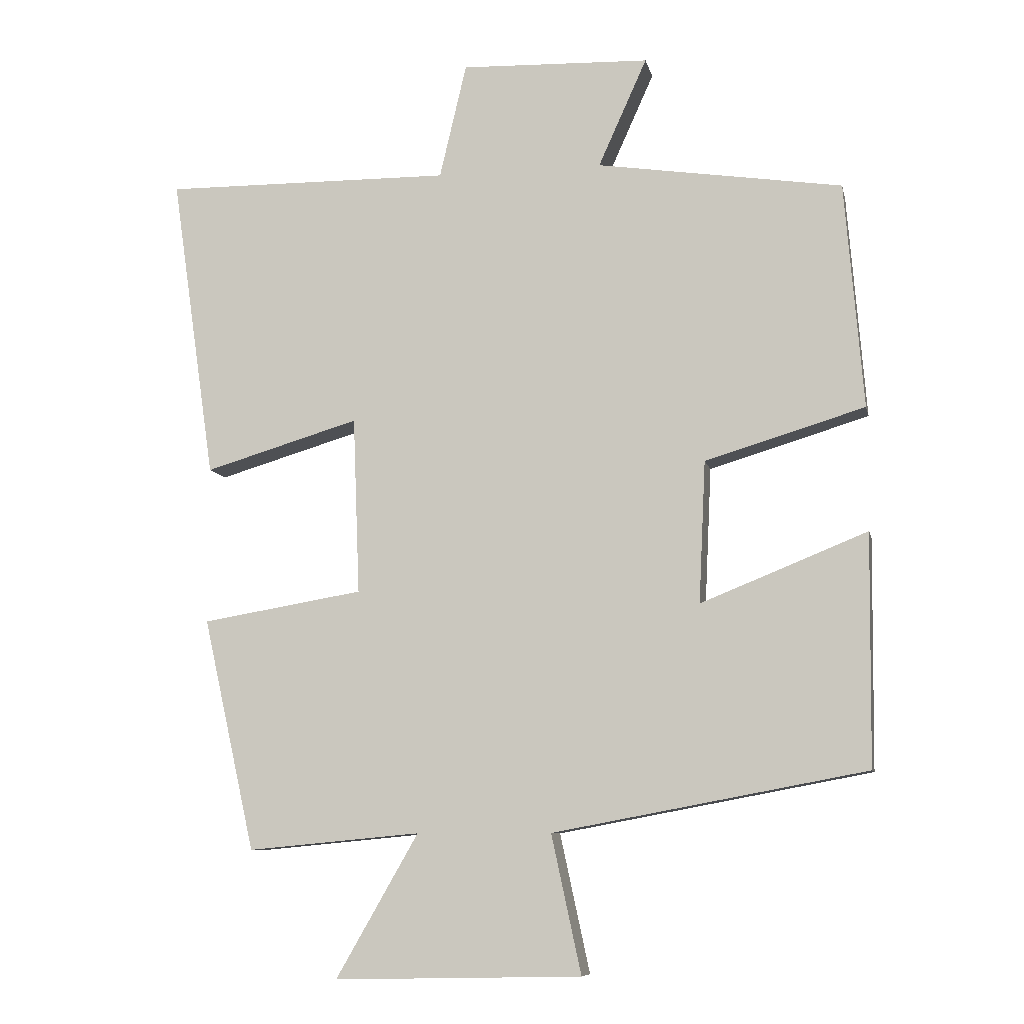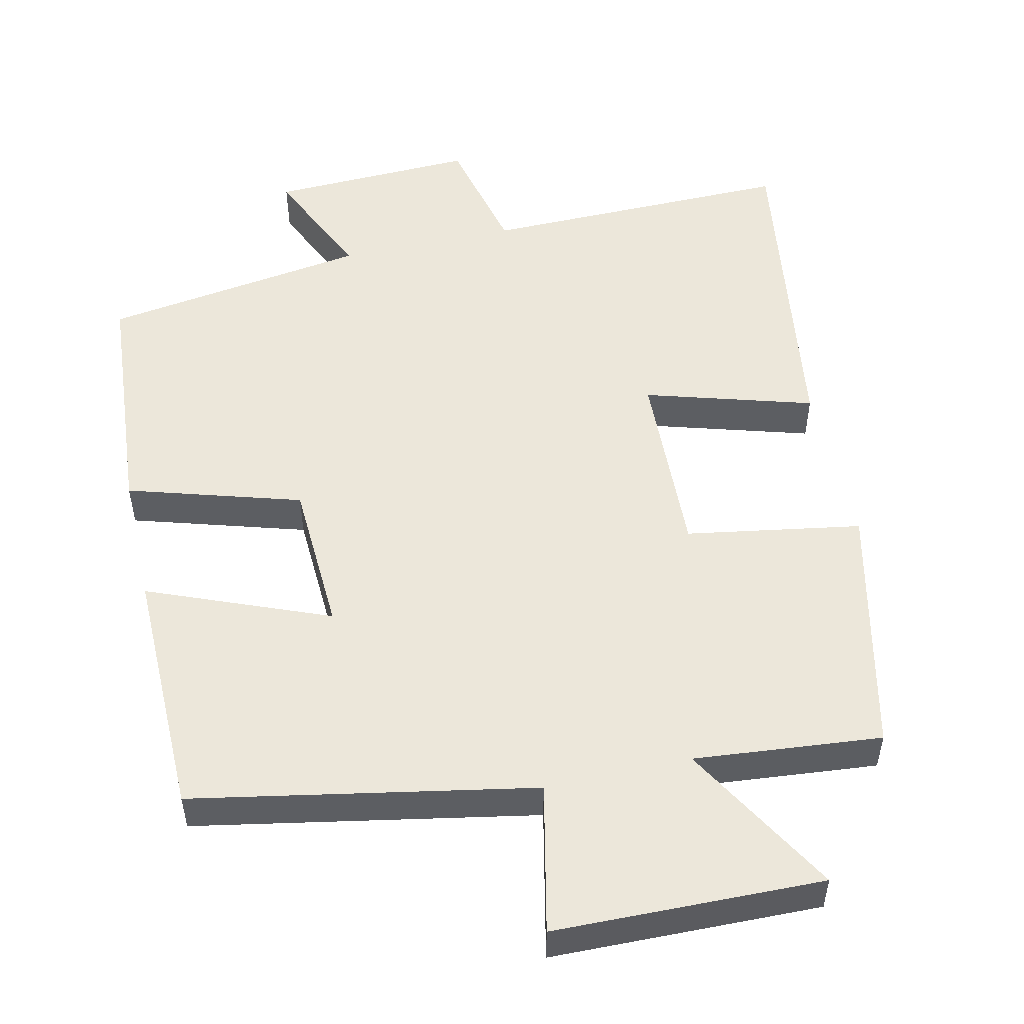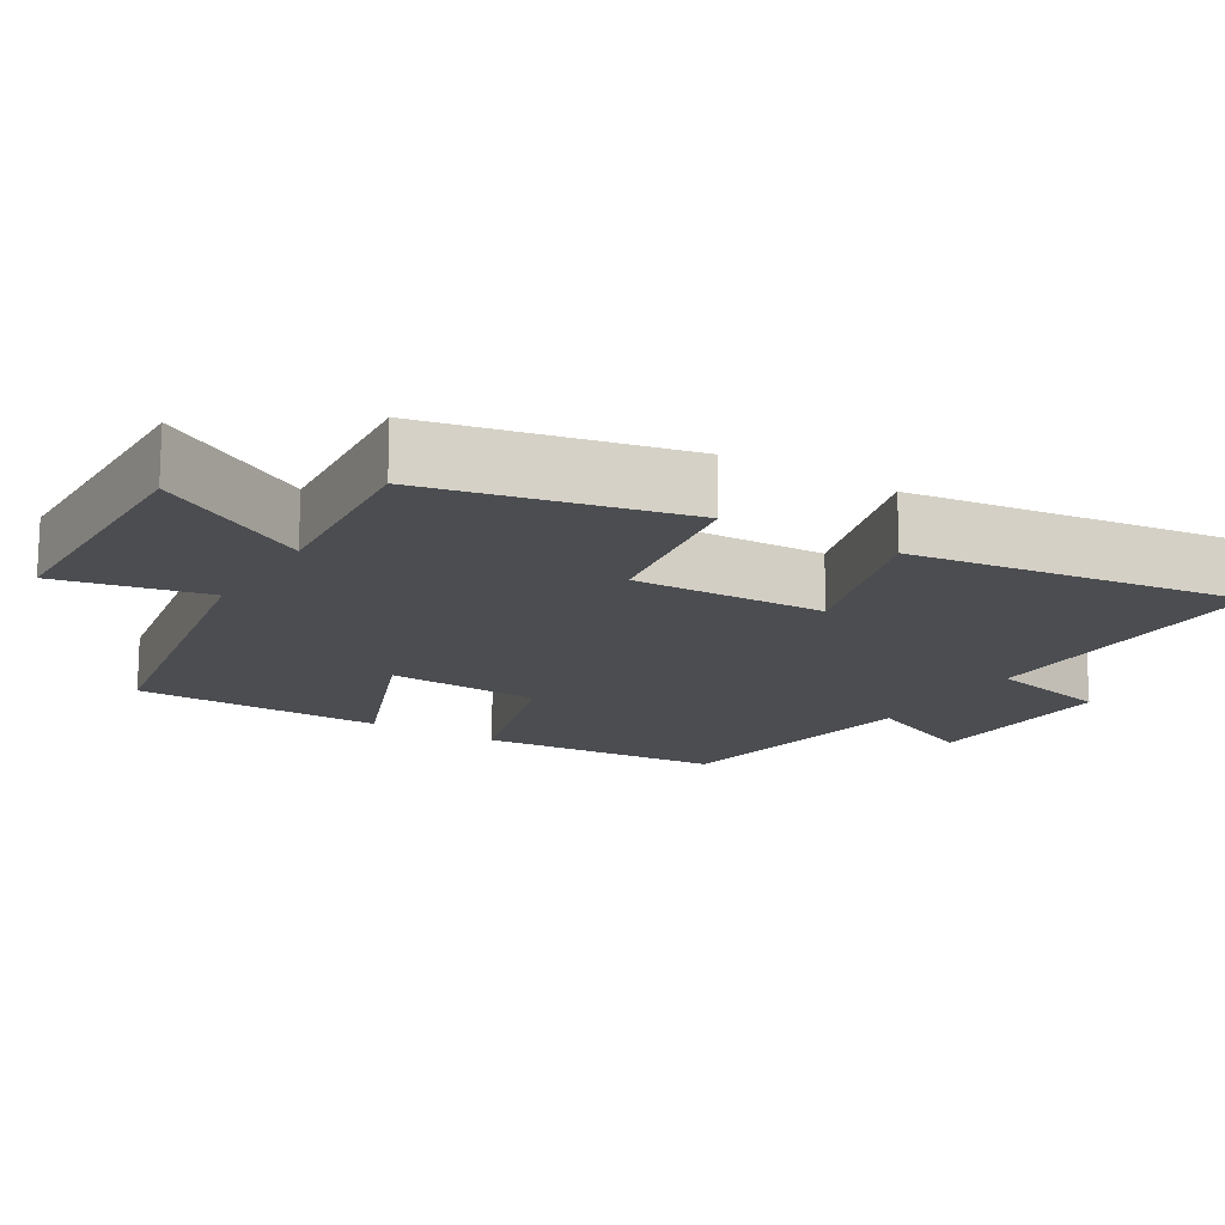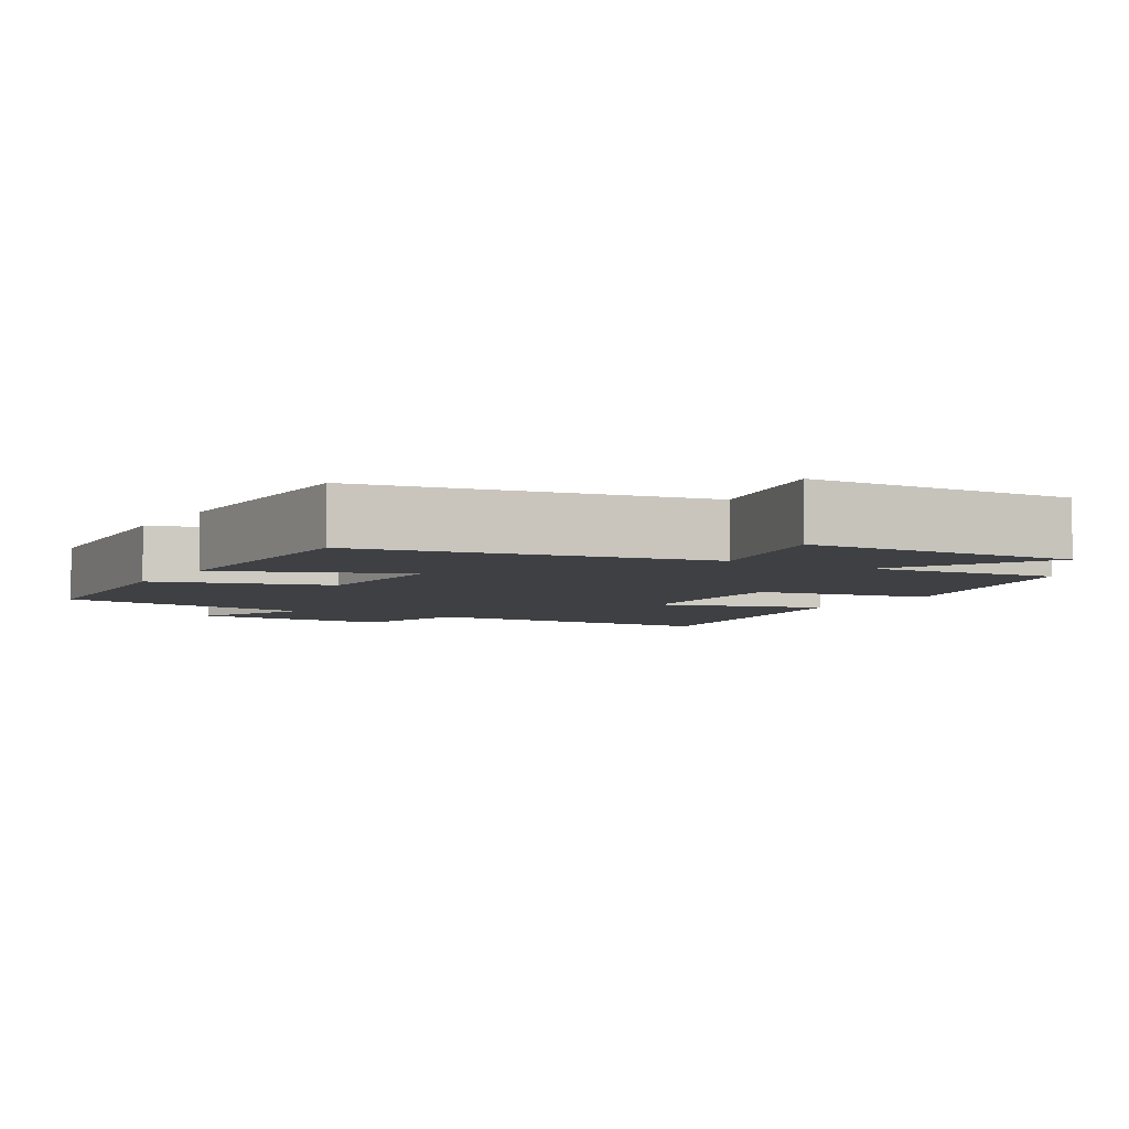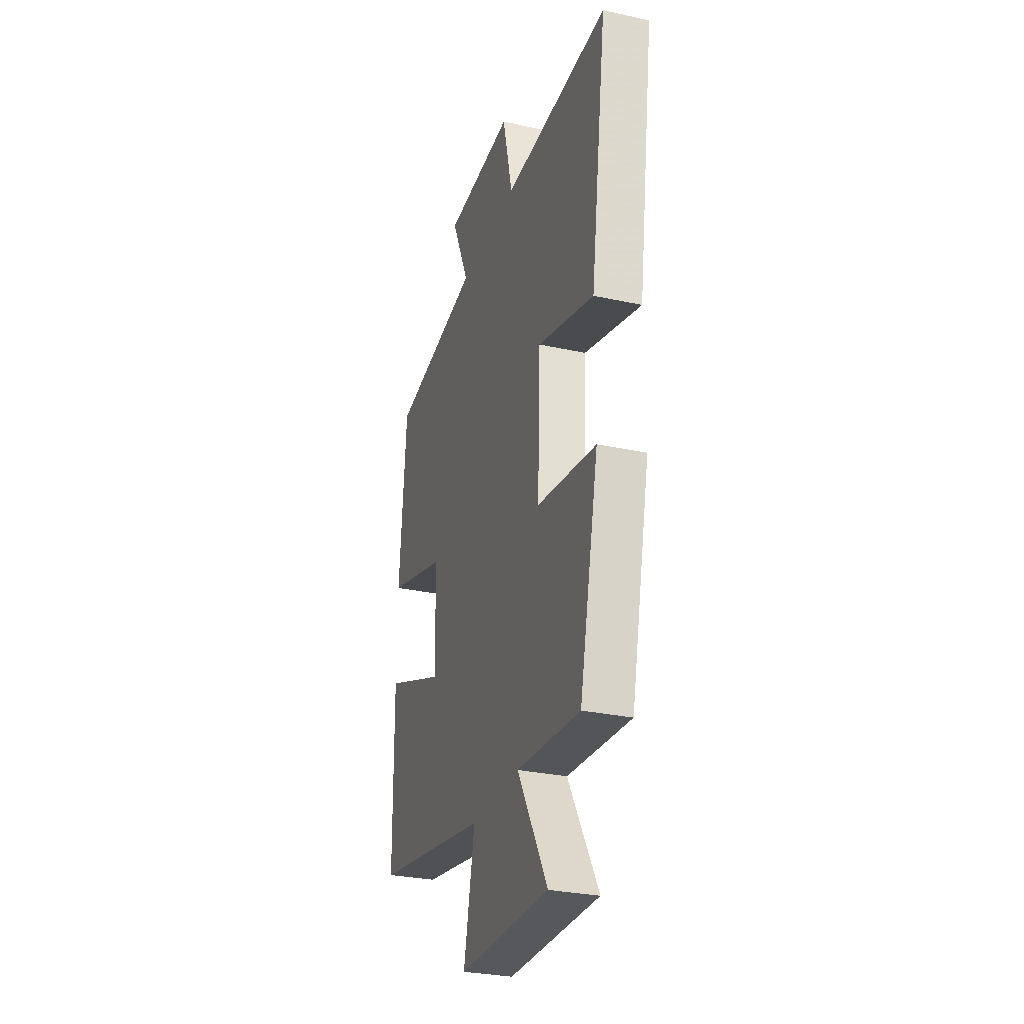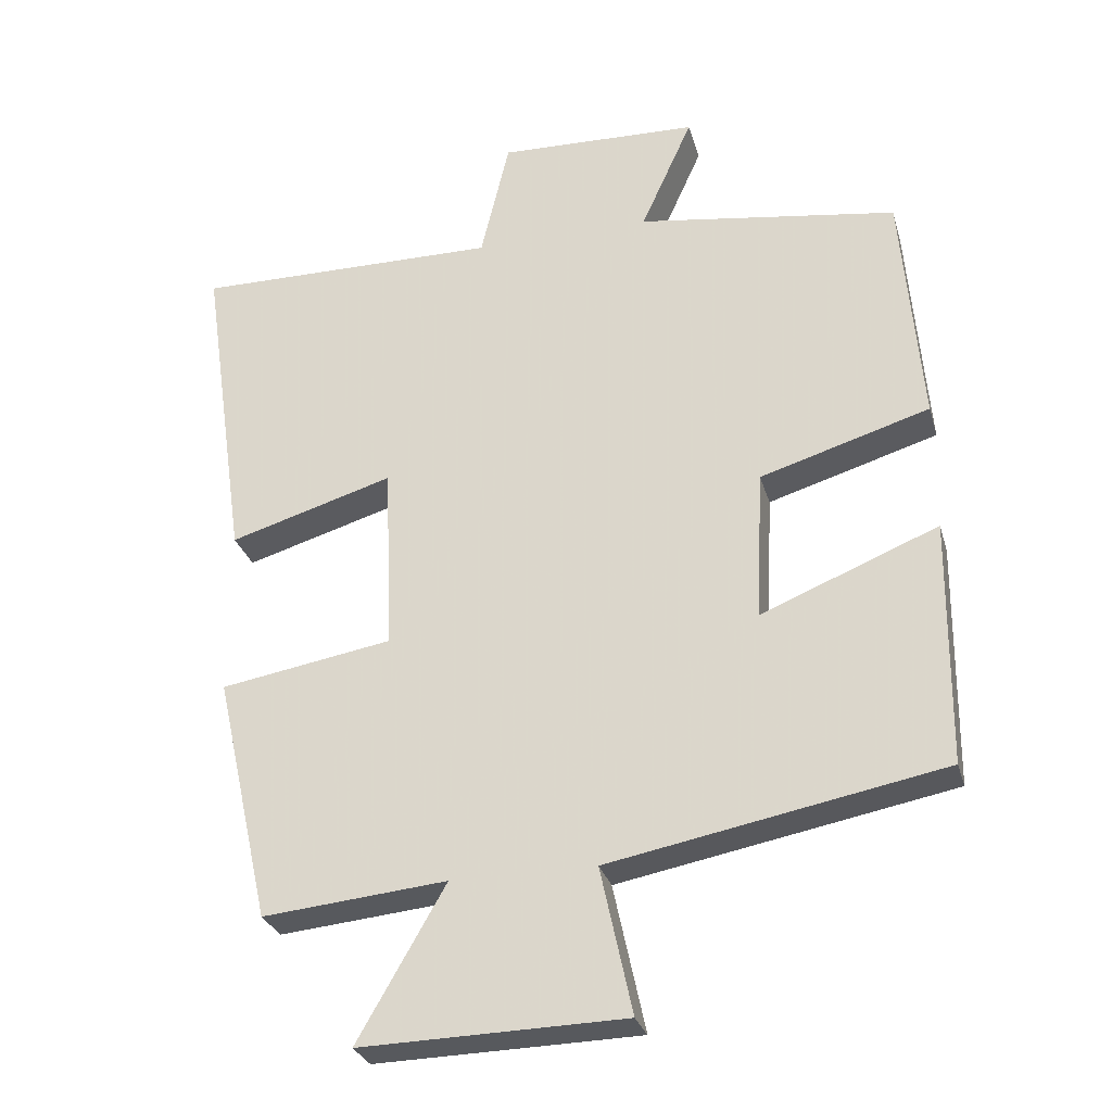
<metadata>
{"format":"obj","ext":"obj","renderer":"f3d","projection":"perspective","resolution":1024,"background":"white","views":[{"elev":-8.7,"azim":12.0,"up":"+Z"},{"elev":52.2,"azim":167.3,"up":"+Y"},{"elev":-15.8,"azim":-121.6,"up":"+Y"},{"elev":-5.0,"azim":149.4,"up":"+Y"},{"elev":-29.7,"azim":-107.8,"up":"+Z"},{"elev":-29.0,"azim":15.1,"up":"+Z"}]}
</metadata>
<code>
v -0.423 0.07 -0.524
v -0.5 0.07 -0.18
v -0.261 0.07 -0.14
v -0.271 0.07 0.122
v -0.5 0.07 0.054
v -0.565 0.07 0.505
v -0.138 0.07 0.5
v -0.098 0.07 0.67
v 0.182 0.07 0.66
v 0.11 0.07 0.5
v 0.473 0.07 0.445
v 0.5 0.07 0.111
v 0.264 0.07 0.04
v 0.254 0.07 -0.17
v 0.5 0.07 -0.071
v 0.496 0.07 -0.413
v 0.033 0.07 -0.5
v 0.077 0.07 -0.704
v -0.289 0.07 -0.712
v -0.167 0.07 -0.5
v -0.423 0 -0.524
v -0.5 0 -0.18
v -0.261 0 -0.14
v -0.271 0 0.122
v -0.5 0 0.054
v -0.565 0 0.505
v -0.138 0 0.5
v -0.098 0 0.67
v 0.182 0 0.66
v 0.11 0 0.5
v 0.473 0 0.445
v 0.5 0 0.111
v 0.264 0 0.04
v 0.254 0 -0.17
v 0.5 0 -0.071
v 0.496 0 -0.413
v 0.033 0 -0.5
v 0.077 0 -0.704
v -0.289 0 -0.712
v -0.167 0 -0.5
f 17 18 19 20
f 15 16 17 20
f 14 15 20 1
f 13 14 1
f 10 11 12 13
f 10 13 1
f 7 8 9 10
f 4 5 6 7
f 3 4 7 10
f 1 2 3
f 1 3 10
f 40 39 38 37
f 40 37 36 35
f 21 40 35 34
f 21 34 33
f 33 32 31 30
f 21 33 30
f 30 29 28 27
f 27 26 25 24
f 30 27 24 23
f 23 22 21
f 30 23 21
f 1 21 22 2
f 2 22 23 3
f 3 23 24 4
f 4 24 25 5
f 5 25 26 6
f 6 26 27 7
f 7 27 28 8
f 8 28 29 9
f 9 29 30 10
f 10 30 31 11
f 11 31 32 12
f 12 32 33 13
f 13 33 34 14
f 14 34 35 15
f 15 35 36 16
f 16 36 37 17
f 17 37 38 18
f 18 38 39 19
f 19 39 40 20
f 20 40 21 1

</code>
